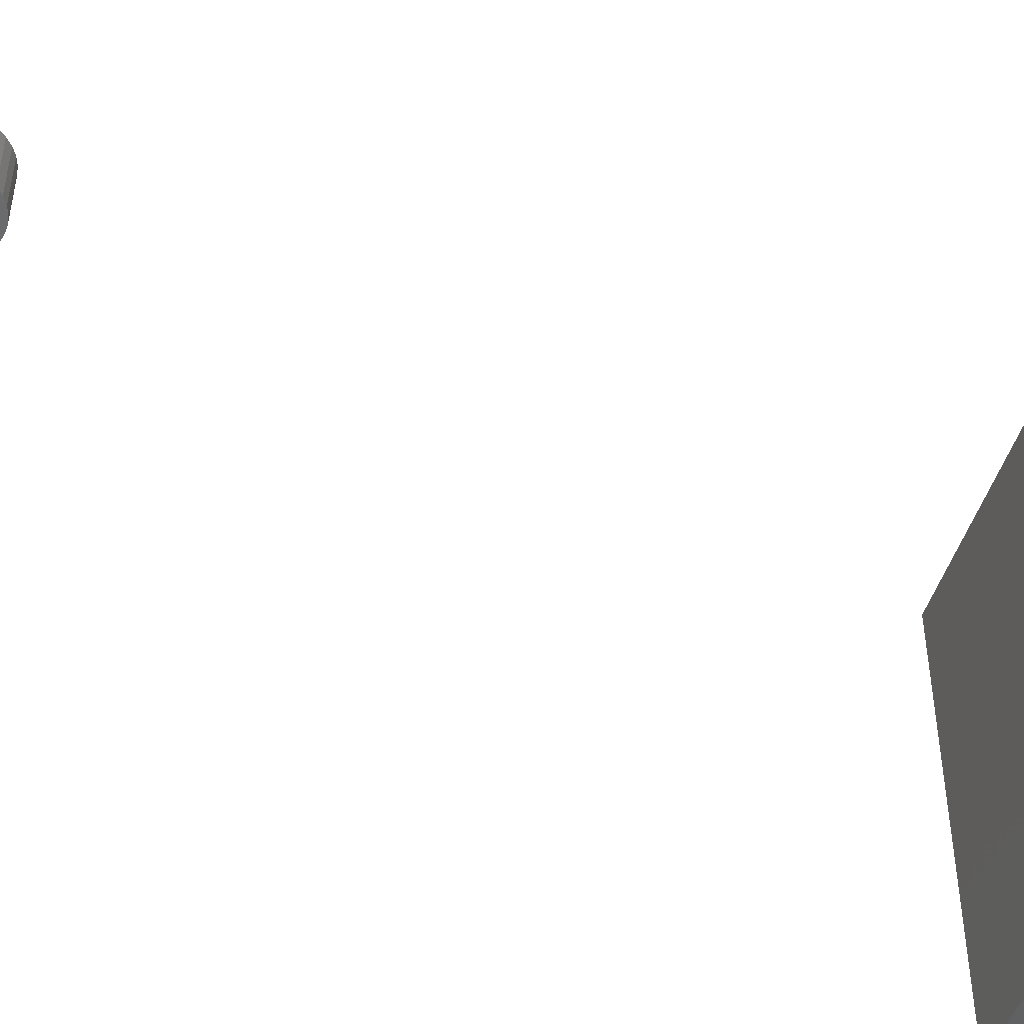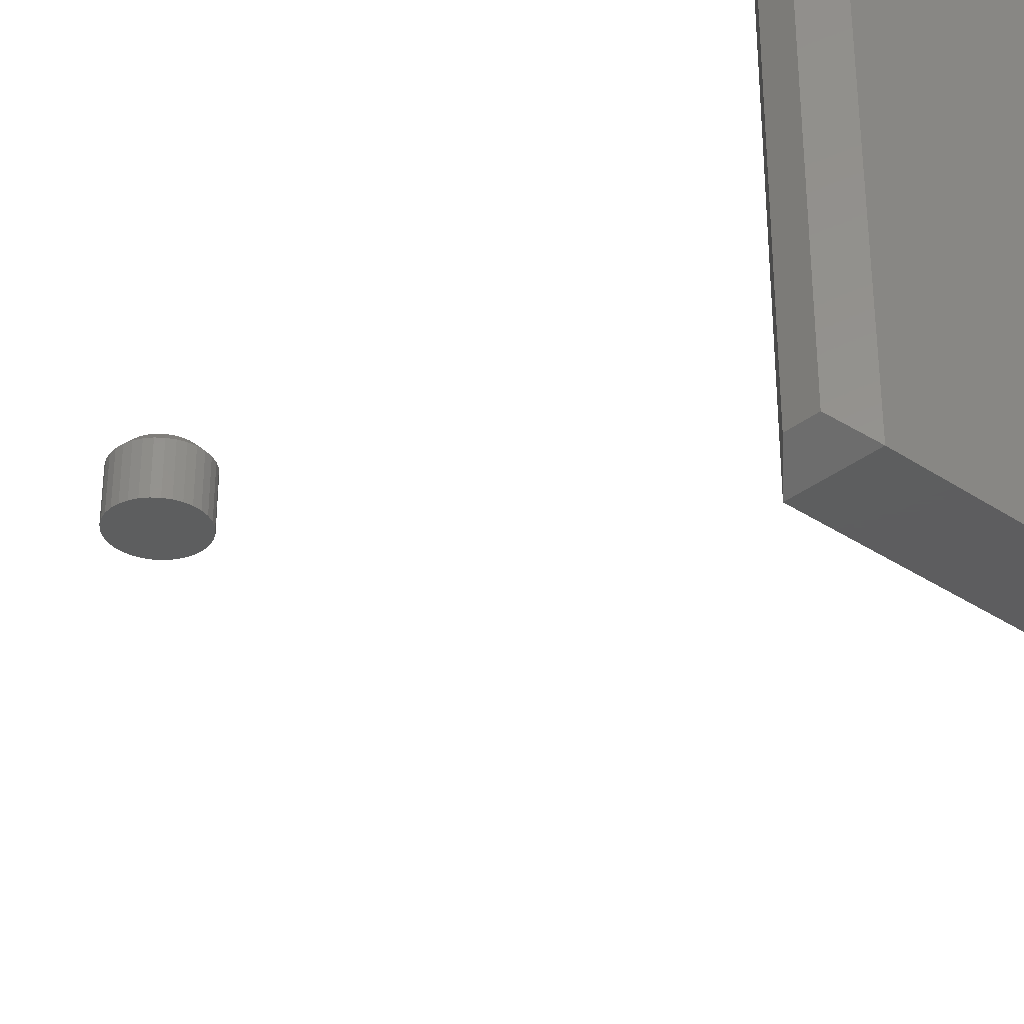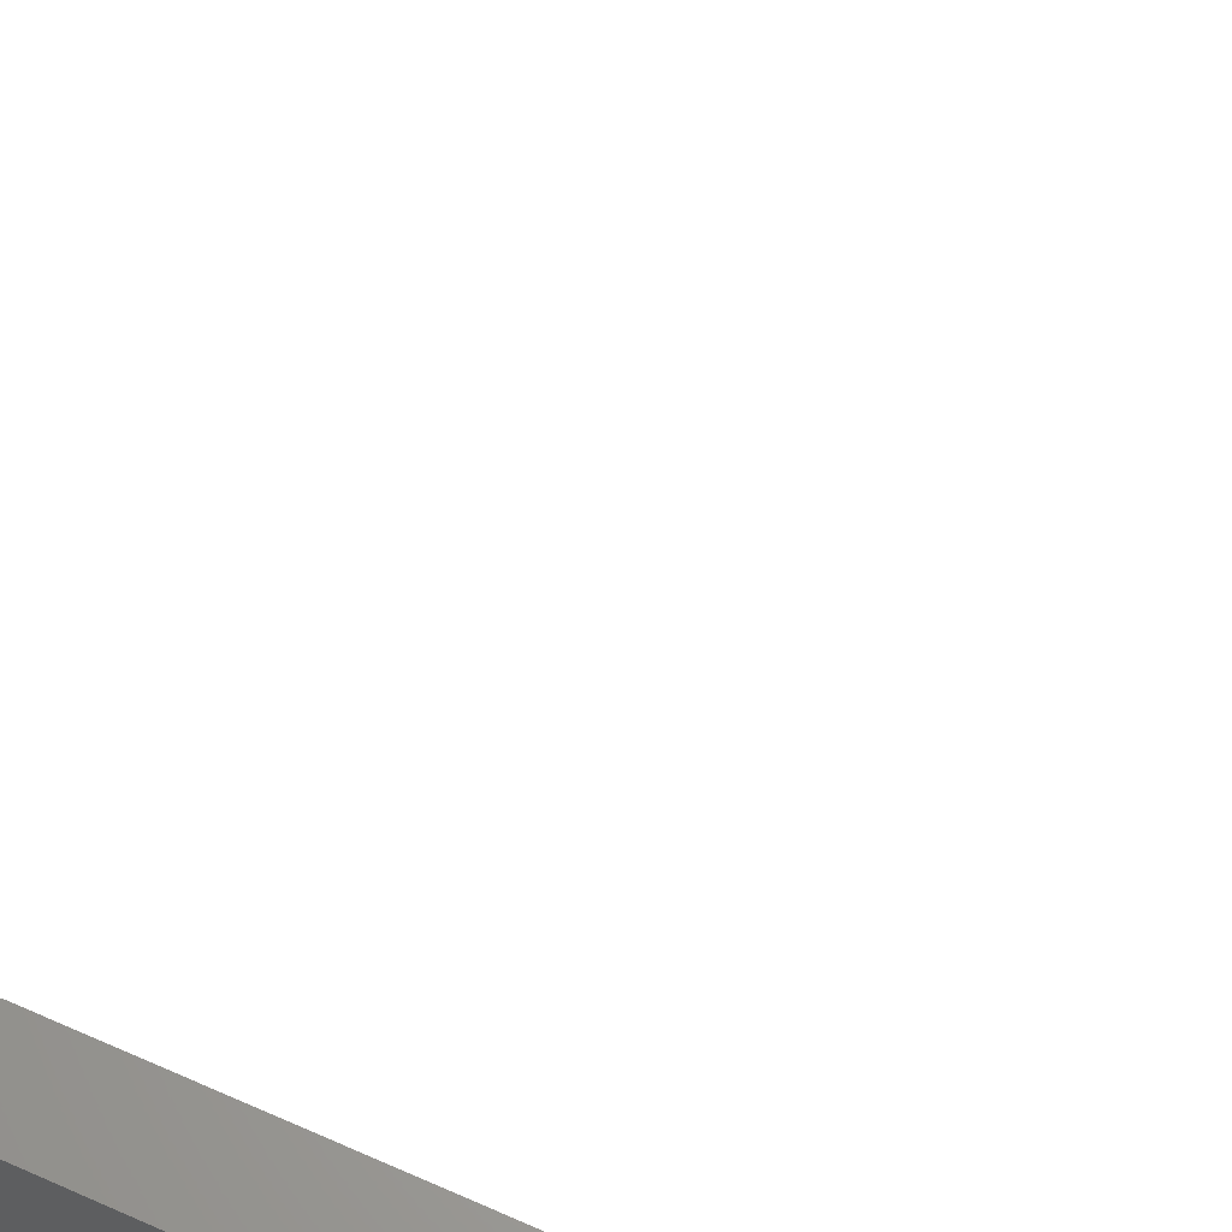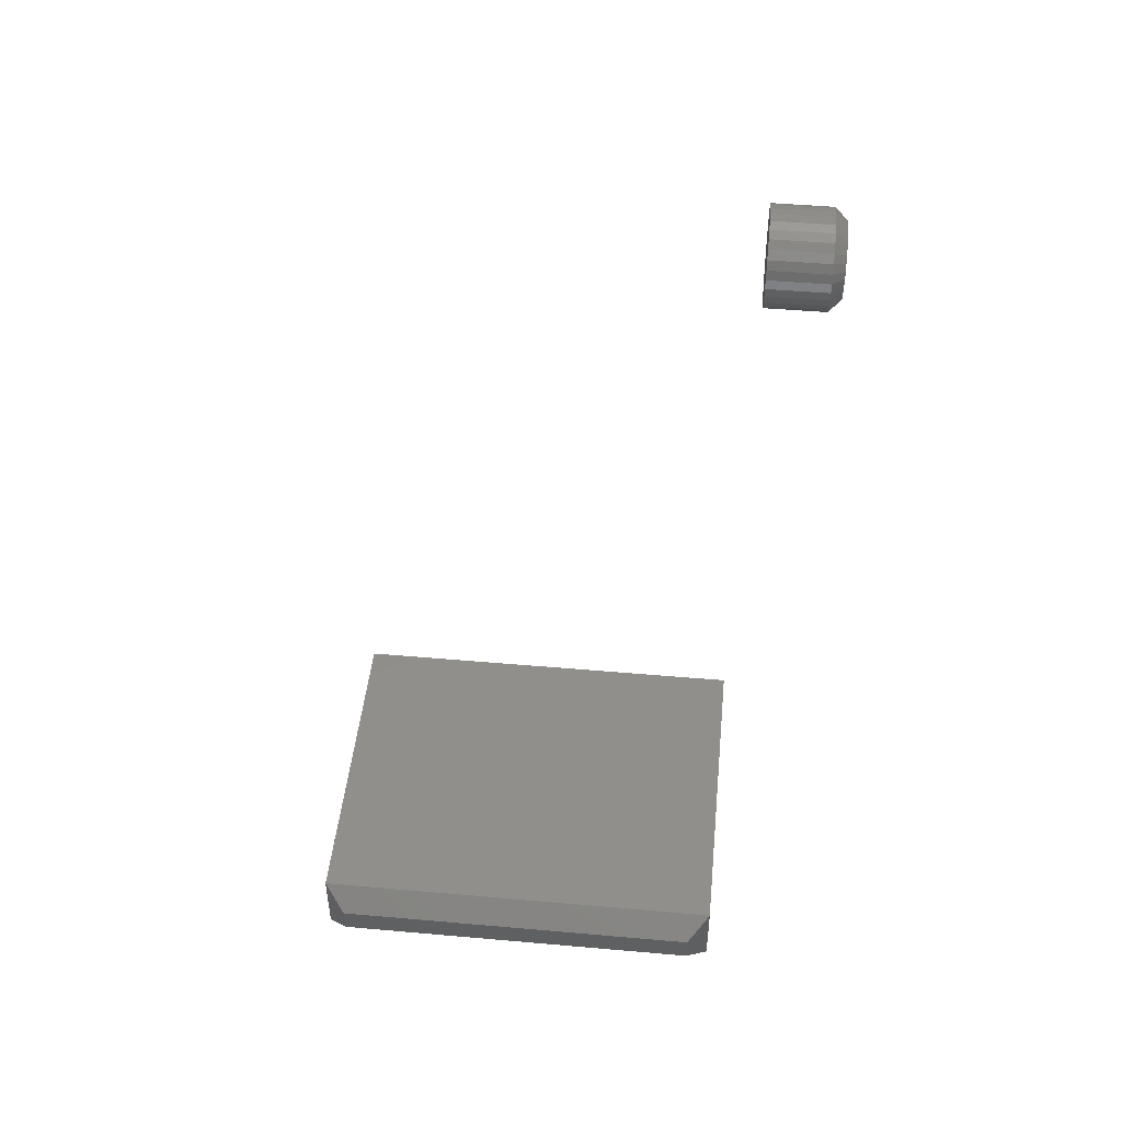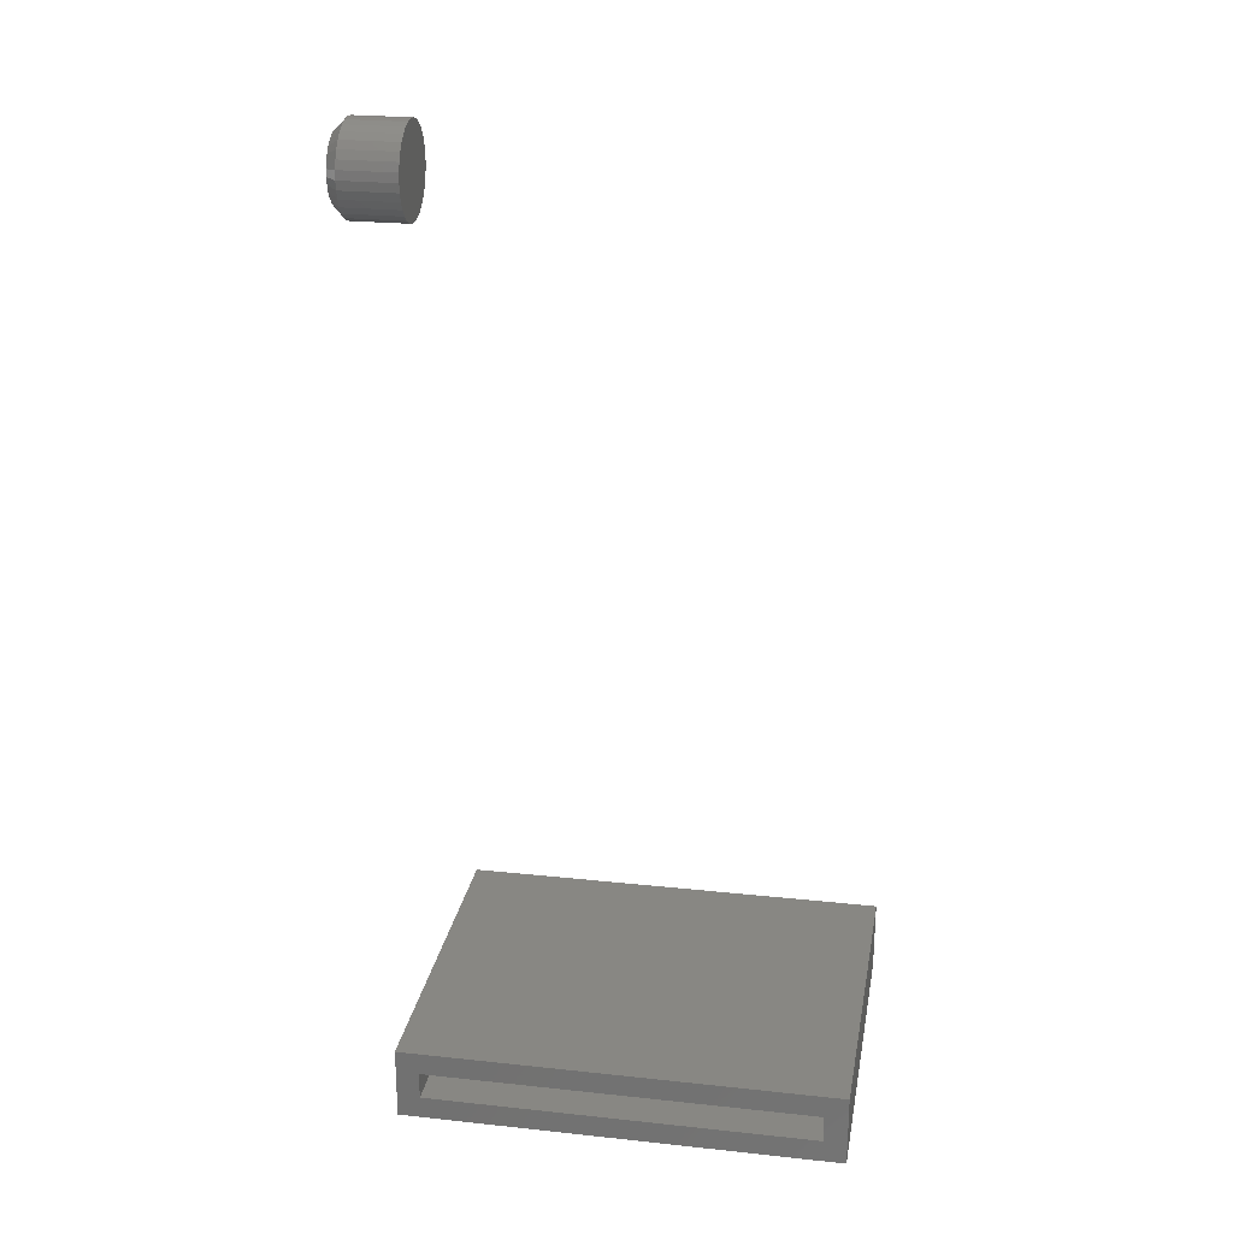
<metadata>
{"format":"stl","ext":"stl","renderer":"f3d","projection":"perspective","resolution":1024,"background":"white","views":[{"elev":-46.7,"azim":73.9,"up":"+Y"},{"elev":-33.1,"azim":137.5,"up":"+Y"},{"elev":65.1,"azim":-156.3,"up":"+Y"},{"elev":46.9,"azim":95.7,"up":"+Z"},{"elev":24.5,"azim":-80.0,"up":"+Z"}]}
</metadata>
<code>
# stl→obj: 184 verts, 356 faces
v -0.125 -0.04688 0.08594
v -0.125 -0.0625 0.1016
v -0.125 -0.0625 0.1203
v -0.125 -0.3438 0.08594
v -0.125 -0.3438 0.1359
v -0.125 -0.3281 0.1203
v -0.125 -0.3281 0.1016
v -0.125 -0.04688 0.1359
v 0.1029 -0.0625 0.1016
v 0.1029 -0.3281 0.1016
v 0.1029 -0.0625 0.1203
v 0.1029 -0.3281 0.1203
v 0.1094 -0.06897 0.108
v 0.1094 -0.3217 0.108
v 0.1094 -0.06897 0.1138
v 0.1094 -0.3217 0.1138
v 0.0126 -0.01562 0.6981
v -0.009965 -0.01562 0.6981
v -0.01195 -0.01562 0.6957
v 0.01458 -0.01562 0.6957
v -0.01342 -0.01562 0.6929
v 0.01606 -0.01562 0.6929
v 0.01606 -0.01562 0.6807
v -0.01195 -0.01562 0.678
v 0.01458 -0.01562 0.678
v -0.009965 -0.01562 0.6756
v 0.0126 -0.01562 0.6756
v -0.007548 -0.01562 0.6736
v 0.01018 -0.01562 0.6736
v -0.00479 -0.01562 0.6721
v -0.001797 -0.01562 0.6712
v 0.007421 -0.01562 0.6721
v 0.001316 -0.01562 0.6709
v 0.004428 -0.01562 0.6712
v 0.01018 -0.01562 0.7001
v 0.007421 -0.01562 0.7016
v 0.004428 -0.01562 0.7025
v 0.001316 -0.01562 0.7028
v -0.001797 -0.01562 0.7025
v -0.00479 -0.01562 0.7016
v -0.007548 -0.01562 0.7001
v 0.01696 -0.01562 0.69
v -0.01433 -0.01562 0.69
v 0.01727 -0.01562 0.6868
v -0.01464 -0.01562 0.6868
v 0.01696 -0.01562 0.6837
v -0.01433 -0.01562 0.6837
v -0.01342 -0.01562 0.6807
v -0.001797 -0.03125 0.7025
v -0.00479 -0.03125 0.7016
v -0.007548 -0.03125 0.7001
v -0.009965 -0.03125 0.6981
v -0.01195 -0.03125 0.6957
v -0.01342 -0.03125 0.6929
v -0.01433 -0.03125 0.69
v -0.01464 -0.03125 0.6868
v 0.001316 -0.03125 0.7028
v 0.004428 -0.03125 0.7025
v 0.007421 -0.03125 0.7016
v 0.01018 -0.03125 0.7001
v 0.0126 -0.03125 0.6981
v 0.01458 -0.03125 0.6957
v 0.01606 -0.03125 0.6929
v 0.01696 -0.03125 0.69
v 0.01727 -0.03125 0.6868
v 0.004428 -0.03125 0.6712
v 0.007421 -0.03125 0.6721
v 0.01018 -0.03125 0.6736
v 0.0126 -0.03125 0.6756
v 0.01458 -0.03125 0.678
v 0.01606 -0.03125 0.6807
v 0.01696 -0.03125 0.6837
v 0.001316 -0.03125 0.6709
v -0.001797 -0.03125 0.6712
v -0.00479 -0.03125 0.6721
v -0.007548 -0.03125 0.6736
v -0.009965 -0.03125 0.6756
v -0.01195 -0.03125 0.678
v -0.01342 -0.03125 0.6807
v -0.01433 -0.03125 0.6837
v 0.1094 -0.3438 0.08594
v 0.1094 -0.3438 0.1359
v 0.1094 -0.04688 0.08594
v 0.1094 -0.04688 0.1359
v 0.125 -0.0625 0.1016
v 0.125 -0.0625 0.1203
v 0.125 -0.3281 0.1016
v 0.125 -0.3281 0.1203
v -0.007779 1.685e-16 0.7088
v -0.003321 1.689e-16 0.7102
v 0.001316 1.692e-16 0.7106
v 0.005952 1.694e-16 0.7102
v 0.01041 1.695e-16 0.7088
v -0.01189 1.68e-16 0.7066
v 0.01452 1.695e-16 0.7066
v -0.01549 1.675e-16 0.7036
v 0.01812 1.693e-16 0.7036
v -0.01845 1.669e-16 0.7
v 0.02108 1.691e-16 0.7
v -0.02064 1.663e-16 0.6959
v 0.02327 1.688e-16 0.6959
v -0.02199 1.658e-16 0.6915
v 0.02463 1.683e-16 0.6915
v 0.02327 1.667e-16 0.6777
v -0.02064 1.643e-16 0.6777
v 0.02463 1.673e-16 0.6822
v -0.01845 1.64e-16 0.6736
v 0.02108 1.662e-16 0.6736
v -0.01549 1.637e-16 0.67
v 0.01812 1.656e-16 0.67
v -0.01189 1.636e-16 0.6671
v 0.01452 1.651e-16 0.6671
v -0.007779 1.636e-16 0.6649
v 0.01041 1.646e-16 0.6649
v -0.003321 1.637e-16 0.6635
v 0.001316 1.639e-16 0.6631
v 0.005952 1.642e-16 0.6635
v -0.02199 1.647e-16 0.6822
v -0.02245 1.652e-16 0.6868
v 0.02508 1.679e-16 0.6868
v 0.03289 -0.007812 0.6868
v 0.03289 -0.04688 0.6868
v 0.03229 -0.007812 0.6807
v 0.03229 -0.04688 0.6807
v 0.03049 -0.007812 0.6748
v 0.03049 -0.04688 0.6748
v 0.02757 -0.007812 0.6693
v 0.02757 -0.04688 0.6693
v 0.02365 -0.007812 0.6645
v 0.02365 -0.04688 0.6645
v 0.01886 -0.007812 0.6606
v 0.01886 -0.04688 0.6606
v 0.0134 -0.007812 0.6577
v 0.0134 -0.04688 0.6577
v 0.007477 -0.007812 0.6559
v 0.007477 -0.04688 0.6559
v 0.001316 -0.007812 0.6553
v 0.001316 -0.04688 0.6553
v -0.004845 -0.007812 0.6559
v -0.004845 -0.04688 0.6559
v -0.01077 -0.007812 0.6577
v -0.01077 -0.04688 0.6577
v -0.01623 -0.007812 0.6606
v -0.01623 -0.04688 0.6606
v -0.02101 -0.007812 0.6645
v -0.02101 -0.04688 0.6645
v -0.02494 -0.007812 0.6693
v -0.02494 -0.04688 0.6693
v -0.02786 -0.007812 0.6748
v -0.02786 -0.04688 0.6748
v -0.02966 -0.007812 0.6807
v -0.02966 -0.04688 0.6807
v -0.03026 -0.007812 0.6868
v -0.03026 -0.04688 0.6868
v -0.02966 -0.007812 0.693
v -0.02966 -0.04688 0.693
v -0.02786 -0.007812 0.6989
v -0.02786 -0.04688 0.6989
v -0.02494 -0.007812 0.7044
v -0.02494 -0.04688 0.7044
v -0.02101 -0.007812 0.7092
v -0.02101 -0.04688 0.7092
v -0.01623 -0.007812 0.7131
v -0.01623 -0.04688 0.7131
v -0.01077 -0.007812 0.716
v -0.01077 -0.04688 0.716
v -0.004845 -0.007812 0.7178
v -0.004845 -0.04688 0.7178
v 0.001316 -0.007812 0.7184
v 0.001316 -0.04688 0.7184
v 0.007477 -0.007812 0.7178
v 0.007477 -0.04688 0.7178
v 0.0134 -0.007812 0.716
v 0.0134 -0.04688 0.716
v 0.01886 -0.007812 0.7131
v 0.01886 -0.04688 0.7131
v 0.02365 -0.007812 0.7092
v 0.02365 -0.04688 0.7092
v 0.02757 -0.007812 0.7044
v 0.02757 -0.04688 0.7044
v 0.03049 -0.007812 0.6989
v 0.03049 -0.04688 0.6989
v 0.03229 -0.007812 0.693
v 0.03229 -0.04688 0.693
f 1 2 3
f 4 5 6
f 4 6 7
f 4 7 2
f 4 2 1
f 6 5 3
f 3 5 8
f 3 8 1
f 2 7 9
f 9 7 10
f 11 12 3
f 3 12 6
f 3 2 11
f 11 2 9
f 6 12 7
f 7 12 10
f 13 14 15
f 15 14 16
f 10 12 14
f 14 12 16
f 11 15 12
f 12 15 16
f 9 13 11
f 11 13 15
f 9 10 13
f 13 10 14
f 17 18 19
f 17 19 20
f 20 19 21
f 20 21 22
f 23 24 25
f 25 24 26
f 25 26 27
f 27 26 28
f 27 28 29
f 28 30 29
f 29 30 31
f 29 31 32
f 31 33 32
f 32 33 34
f 35 36 37
f 35 37 38
f 35 38 39
f 35 39 40
f 35 40 41
f 35 41 18
f 35 18 17
f 22 21 42
f 42 21 43
f 42 43 44
f 44 43 45
f 44 45 46
f 46 45 47
f 46 47 23
f 23 47 48
f 23 48 24
f 38 49 39
f 39 49 50
f 39 50 40
f 40 50 51
f 40 51 41
f 41 51 52
f 41 52 18
f 18 52 53
f 18 53 19
f 19 53 54
f 19 54 21
f 21 54 55
f 21 55 43
f 43 55 56
f 43 56 45
f 49 38 57
f 57 38 37
f 57 37 58
f 58 37 36
f 58 36 59
f 59 36 35
f 59 35 60
f 60 35 17
f 60 17 61
f 61 17 20
f 61 20 62
f 62 20 22
f 62 22 63
f 63 22 42
f 63 42 64
f 64 42 44
f 64 44 65
f 33 66 34
f 34 66 67
f 34 67 32
f 32 67 68
f 32 68 29
f 29 68 69
f 29 69 27
f 27 69 70
f 27 70 25
f 25 70 71
f 25 71 23
f 23 71 72
f 23 72 46
f 46 72 65
f 46 65 44
f 66 33 73
f 73 33 31
f 73 31 74
f 74 31 30
f 74 30 75
f 75 30 28
f 75 28 76
f 76 28 26
f 76 26 77
f 77 26 24
f 77 24 78
f 78 24 48
f 78 48 79
f 79 48 47
f 79 47 80
f 80 47 45
f 80 45 56
f 53 52 61
f 62 53 61
f 54 53 62
f 63 54 62
f 70 78 71
f 77 78 70
f 69 77 70
f 76 77 69
f 68 76 69
f 68 75 76
f 74 75 68
f 67 74 68
f 67 73 74
f 66 73 67
f 60 61 52
f 60 52 51
f 60 51 50
f 60 50 49
f 60 49 57
f 60 57 58
f 60 58 59
f 78 79 71
f 71 79 80
f 71 80 72
f 72 80 56
f 72 56 65
f 65 56 55
f 65 55 64
f 64 55 54
f 64 54 63
f 4 81 5
f 5 81 82
f 1 8 83
f 83 8 84
f 84 8 82
f 82 8 5
f 85 86 87
f 87 86 88
f 1 83 4
f 4 83 81
f 83 85 81
f 81 85 87
f 83 84 85
f 85 84 86
f 84 82 86
f 86 82 88
f 81 87 82
f 82 87 88
f 89 90 91
f 89 91 92
f 93 89 92
f 94 89 93
f 95 94 93
f 96 94 95
f 97 96 95
f 98 96 97
f 99 98 97
f 100 98 99
f 101 100 99
f 102 100 101
f 103 102 101
f 104 105 106
f 107 105 104
f 108 107 104
f 109 107 108
f 110 109 108
f 111 109 110
f 112 111 110
f 113 111 112
f 114 113 112
f 115 113 114
f 116 115 114
f 117 116 114
f 105 118 106
f 106 118 119
f 106 119 120
f 120 119 102
f 120 102 103
f 121 122 123
f 123 122 124
f 123 124 125
f 125 124 126
f 125 126 127
f 127 126 128
f 127 128 129
f 129 128 130
f 129 130 131
f 131 130 132
f 131 132 133
f 133 132 134
f 133 134 135
f 135 134 136
f 135 136 137
f 137 136 138
f 137 138 139
f 139 138 140
f 139 140 141
f 141 140 142
f 141 142 143
f 143 142 144
f 143 144 145
f 145 144 146
f 145 146 147
f 147 146 148
f 147 148 149
f 149 148 150
f 149 150 151
f 151 150 152
f 151 152 153
f 153 152 154
f 153 154 155
f 155 154 156
f 155 156 157
f 157 156 158
f 157 158 159
f 159 158 160
f 159 160 161
f 161 160 162
f 161 162 163
f 163 162 164
f 163 164 165
f 165 164 166
f 165 166 167
f 167 166 168
f 167 168 169
f 169 168 170
f 169 170 171
f 171 170 172
f 171 172 173
f 173 172 174
f 173 174 175
f 175 174 176
f 175 176 177
f 177 176 178
f 177 178 179
f 179 178 180
f 179 180 181
f 181 180 182
f 181 182 183
f 183 182 184
f 183 184 121
f 121 184 122
f 120 183 121
f 120 103 183
f 153 102 119
f 153 155 102
f 101 181 183
f 101 183 103
f 99 177 179
f 179 181 99
f 99 181 101
f 93 173 175
f 93 175 95
f 175 97 95
f 92 169 171
f 171 173 92
f 92 173 93
f 89 165 167
f 89 167 90
f 167 91 90
f 94 161 163
f 163 165 94
f 94 165 89
f 100 157 159
f 100 159 98
f 159 96 98
f 155 157 102
f 102 157 100
f 177 99 97
f 97 175 177
f 169 92 91
f 91 167 169
f 161 94 96
f 96 159 161
f 119 151 153
f 119 118 151
f 121 106 120
f 121 123 106
f 105 149 151
f 105 151 118
f 107 145 147
f 147 149 107
f 107 149 105
f 113 141 143
f 113 143 111
f 143 109 111
f 115 137 139
f 139 141 115
f 115 141 113
f 114 133 135
f 114 135 117
f 135 116 117
f 112 129 131
f 131 133 112
f 112 133 114
f 104 125 127
f 104 127 108
f 127 110 108
f 123 125 106
f 106 125 104
f 145 107 109
f 109 143 145
f 137 115 116
f 116 135 137
f 129 112 110
f 110 127 129
f 170 168 166
f 172 170 166
f 172 166 174
f 174 166 164
f 174 164 176
f 176 164 162
f 176 162 178
f 178 162 160
f 178 160 180
f 180 160 158
f 180 158 182
f 182 158 156
f 182 156 184
f 124 150 126
f 126 150 148
f 126 148 128
f 128 148 146
f 128 146 130
f 130 146 144
f 130 144 132
f 132 144 142
f 132 142 134
f 134 142 140
f 134 140 138
f 134 138 136
f 184 156 122
f 122 156 154
f 122 154 124
f 124 154 152
f 124 152 150

</code>
